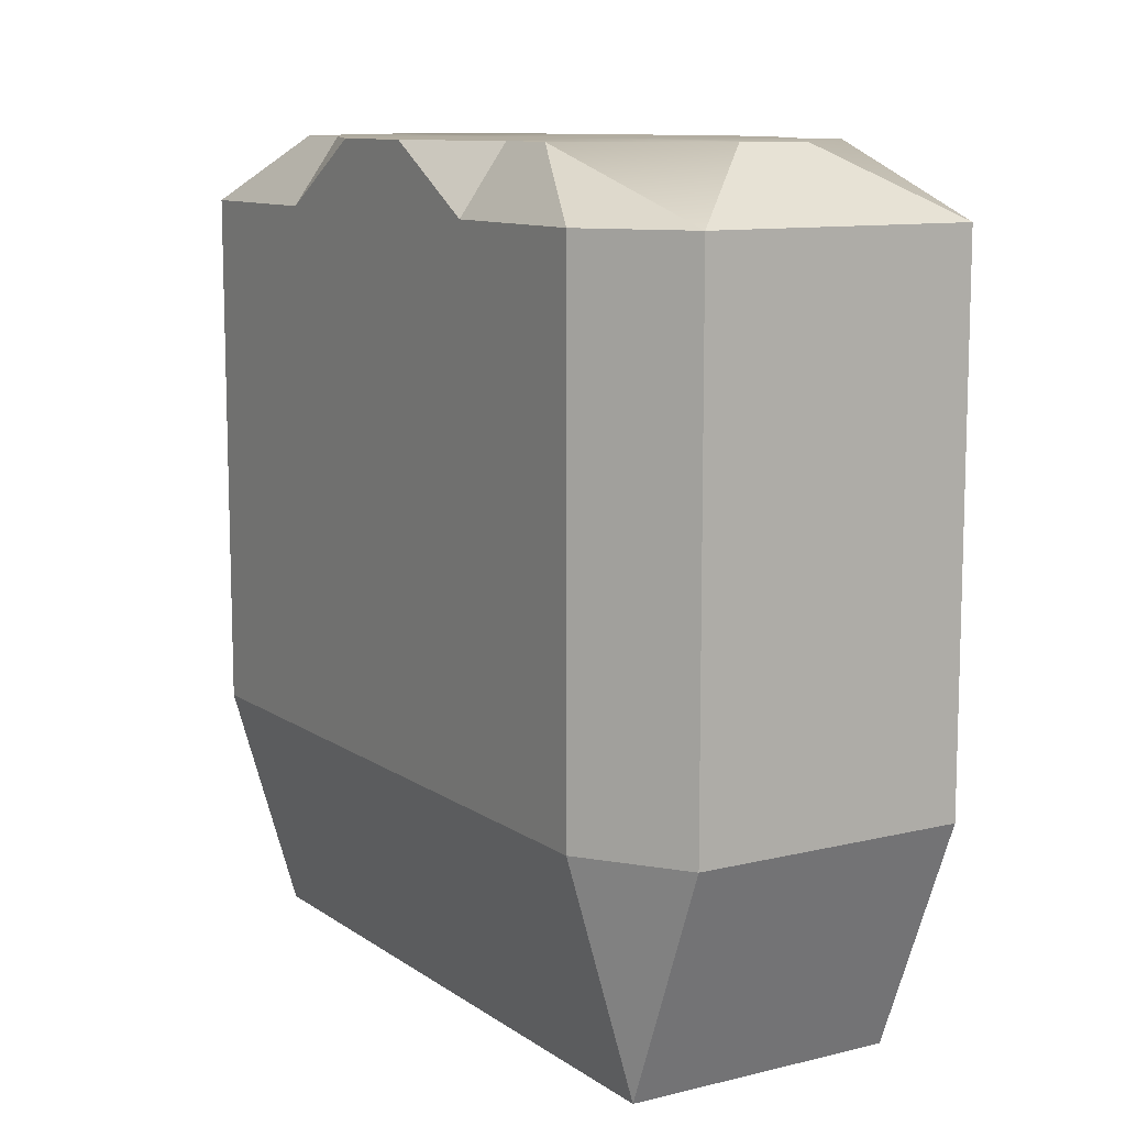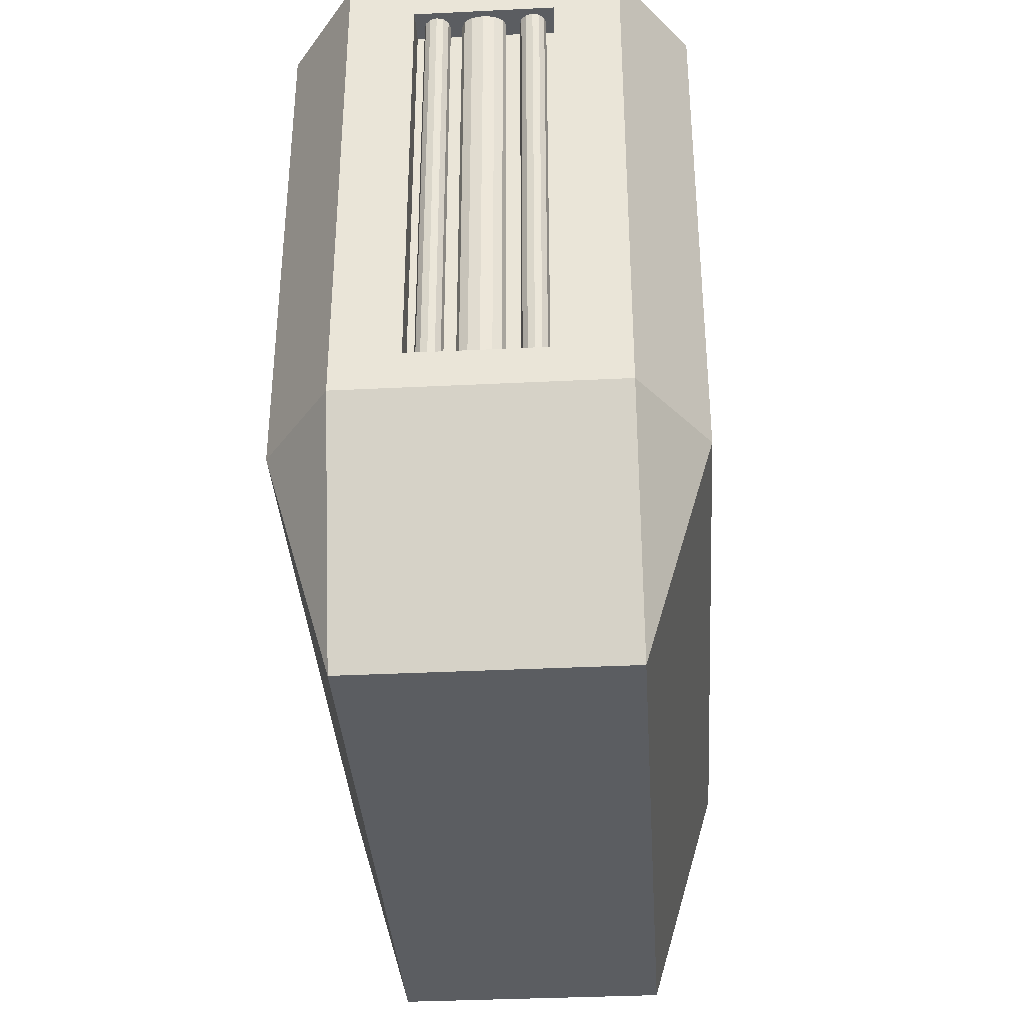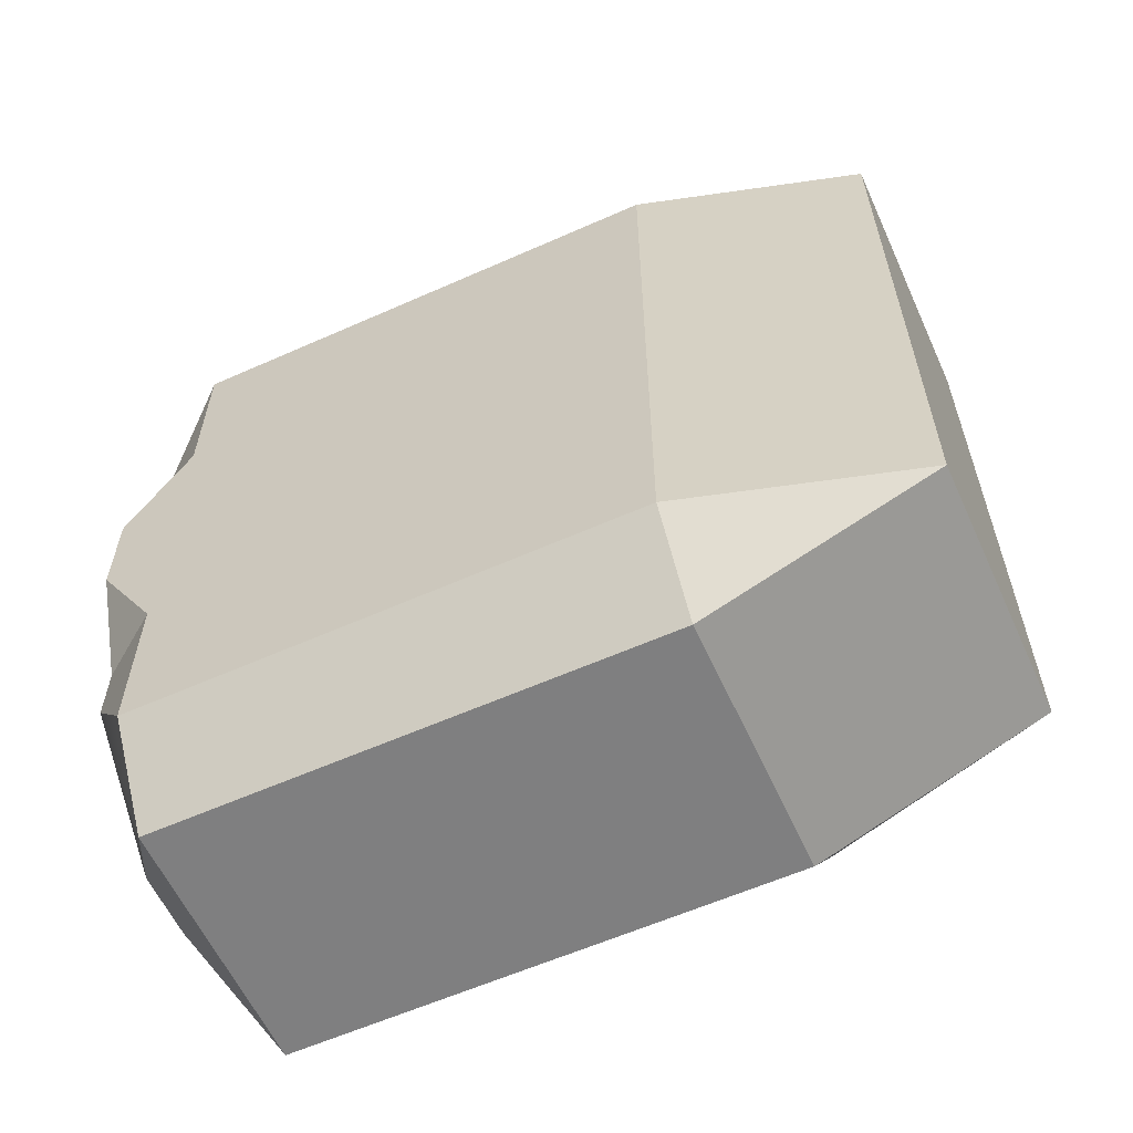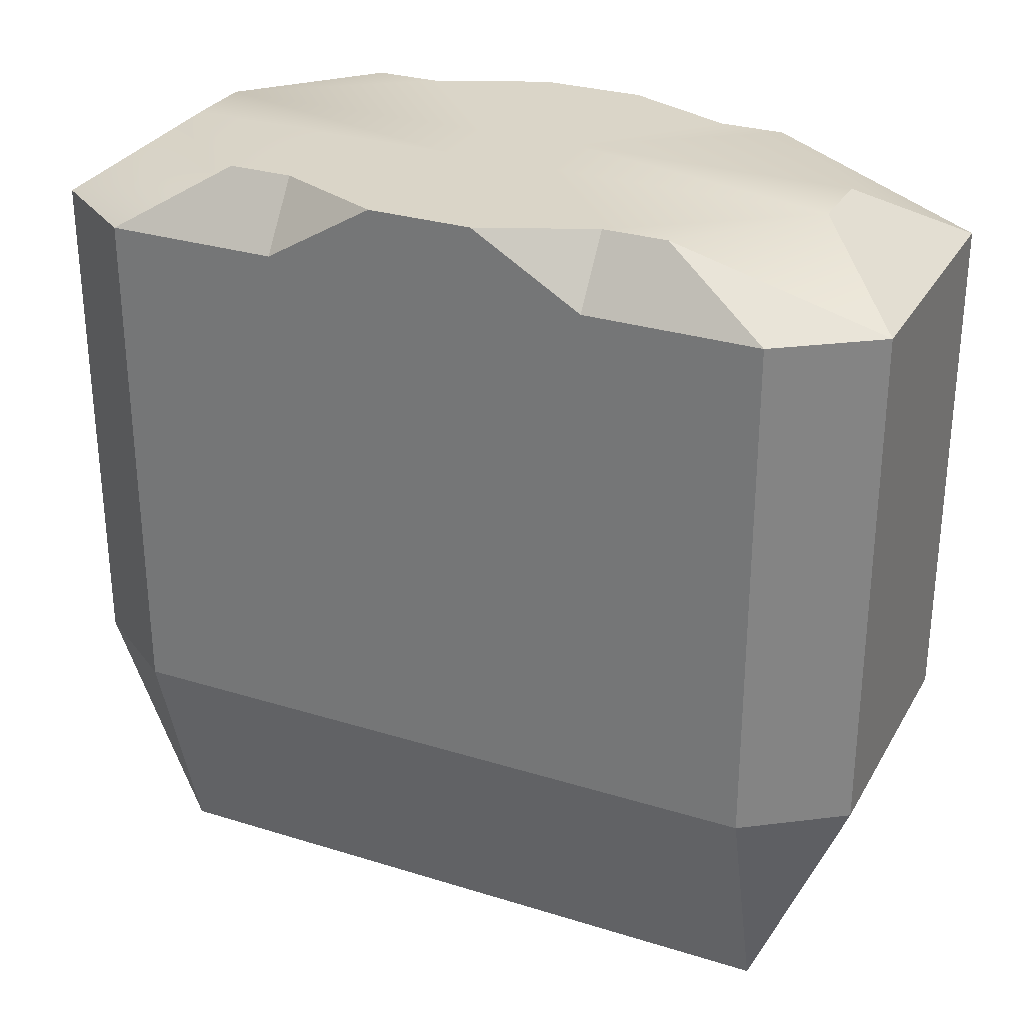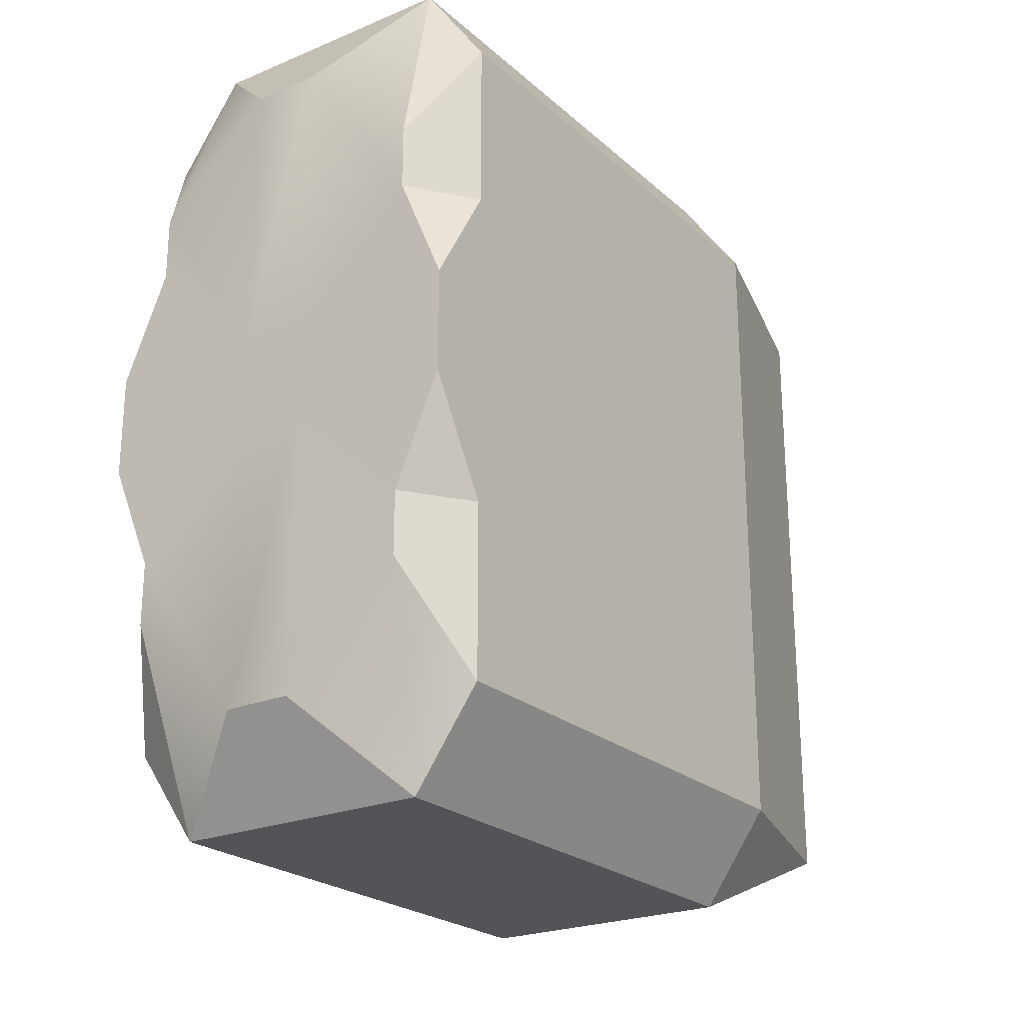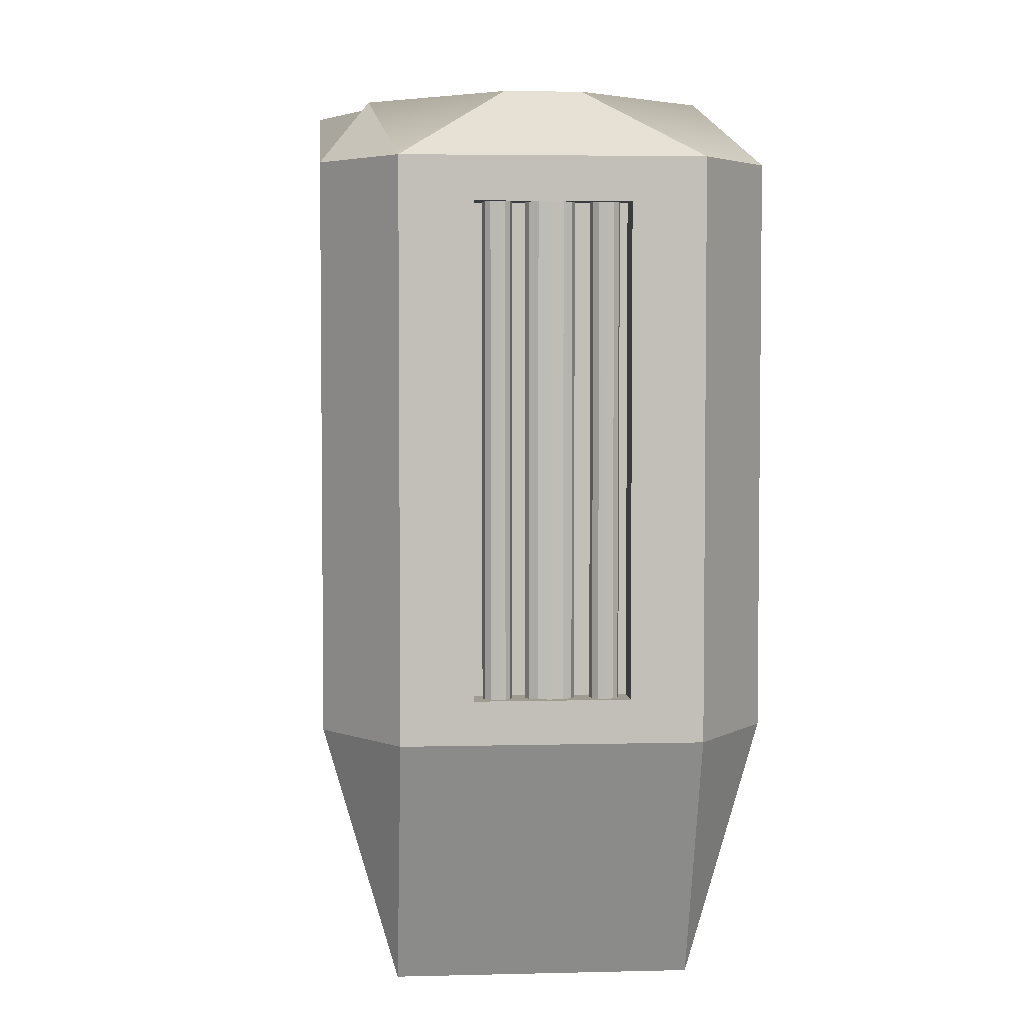
<metadata>
{"format":"obj","ext":"obj","renderer":"f3d","projection":"perspective","resolution":1024,"background":"white","views":[{"elev":10.5,"azim":-31.5,"up":"+Z"},{"elev":-36.0,"azim":-176.3,"up":"+Z"},{"elev":-59.9,"azim":114.5,"up":"+Y"},{"elev":29.1,"azim":-65.2,"up":"+Z"},{"elev":-23.4,"azim":35.0,"up":"+Y"},{"elev":4.2,"azim":175.2,"up":"+Z"}]}
</metadata>
<code>
o Arcis_Cannon
v 0.0268 0.04862 0.2151
v -0.02716 0.04862 0.2151
v -0.1193 -0.0351 0.2151
v -0.1193 -0.08415 0.2152
v -0.02716 -0.1679 0.2152
v 0.0268 -0.1679 0.2152
v 0.1189 -0.08415 0.2152
v 0.1189 -0.0351 0.2151
v 0.1029 0.1218 0.1651
v -0.1033 0.1218 0.1651
v 0.1544 0.0486 0.1651
v 0.1544 -0.08418 0.1652
v -0.1548 0.0486 0.1651
v -0.1033 0.1216 -0.2304
v -0.1548 0.04841 -0.2304
v -0.05325 0.1218 0.1351
v -0.05325 0.1216 -0.2004
v 0.05289 0.1216 -0.2004
v 0.1029 0.1216 -0.2304
v 0.05289 0.1218 0.1351
v 0.05289 0.09663 -0.2004
v 0.05289 0.09679 0.1351
v -0.04672 0.1066 -0.2004
v -0.04538 0.1116 -0.2004
v -0.04172 0.1153 -0.2004
v -0.03672 0.1166 -0.2004
v -0.03172 0.1153 -0.2004
v -0.02806 0.1116 -0.2004
v -0.02672 0.1066 -0.2004
v -0.02806 0.1016 -0.2004
v -0.03172 0.09797 -0.2004
v -0.03672 0.09663 -0.2004
v 0.00072 0.09663 -0.2004
v -0.00773 0.09797 -0.2004
v -0.01392 0.1016 -0.2004
v -0.01618 0.1066 -0.2004
v -0.01392 0.1116 -0.2004
v -0.00773 0.1153 -0.2004
v 0.00072 0.1166 -0.2004
v 0.00917 0.1153 -0.2004
v 0.01536 0.1116 -0.2004
v 0.01762 0.1066 -0.2004
v 0.01536 0.1016 -0.2004
v 0.00917 0.09797 -0.2004
v 0.00072 0.09663 -0.2004
v 0.03636 0.09663 -0.2004
v 0.03136 0.09797 -0.2004
v 0.0277 0.1016 -0.2004
v 0.02636 0.1066 -0.2004
v 0.0277 0.1116 -0.2004
v 0.03136 0.1153 -0.2004
v 0.03636 0.1166 -0.2004
v 0.04136 0.1153 -0.2004
v 0.04502 0.1116 -0.2004
v 0.04636 0.1066 -0.2004
v 0.04502 0.1016 -0.2004
v 0.04136 0.09797 -0.2004
v 0.03636 0.09663 -0.2004
v -0.05325 0.09663 -0.2004
v -0.03672 0.09663 -0.2004
v -0.04172 0.09797 -0.2004
v -0.04538 0.1016 -0.2004
v -0.04672 0.1068 0.1351
v -0.04538 0.1118 0.1351
v -0.04538 0.1018 0.1351
v -0.04172 0.09813 0.1351
v -0.03672 0.09679 0.1351
v -0.03172 0.09813 0.1351
v -0.02806 0.1018 0.1351
v -0.02672 0.1068 0.1351
v -0.02806 0.1118 0.1351
v -0.03172 0.1155 0.1351
v -0.03672 0.1168 0.1351
v -0.04172 0.1155 0.1351
v 0.01762 0.1068 0.1351
v 0.01536 0.1118 0.1351
v 0.00917 0.1155 0.1351
v 0.00072 0.1168 0.1351
v -0.00773 0.1155 0.1351
v -0.01392 0.1118 0.1351
v -0.01618 0.1068 0.1351
v -0.01392 0.1018 0.1351
v -0.00773 0.09813 0.1351
v 0.00072 0.09679 0.1351
v -0.03672 0.09679 0.1351
v -0.05325 0.09679 0.1351
v 0.03636 0.09679 0.1351
v 0.04136 0.09813 0.1351
v 0.04502 0.1018 0.1351
v 0.04636 0.1068 0.1351
v 0.04502 0.1118 0.1351
v 0.04136 0.1155 0.1351
v 0.03636 0.1168 0.1351
v 0.03136 0.1155 0.1351
v 0.0277 0.1118 0.1351
v 0.02636 0.1068 0.1351
v 0.0277 0.1018 0.1351
v 0.03136 0.09813 0.1351
v 0.03636 0.09679 0.1351
v 0.00072 0.09679 0.1351
v 0.00917 0.09813 0.1351
v 0.01536 0.1018 0.1351
v 0.1544 0.04841 -0.2304
v 0.1544 -0.1679 0.2152
v 0.1544 -0.2473 0.2152
v 0.1544 -0.3311 0.1653
v 0.1544 -0.4638 0.1653
v 0.1544 -0.464 -0.2302
v -0.1193 -0.331 0.2153
v -0.02716 -0.2473 0.2152
v 0.0268 -0.2473 0.2152
v 0.1189 -0.331 0.2153
v -0.1548 -0.1678 0.2152
v -0.1548 -0.2473 0.2152
v -0.1193 -0.3801 0.2153
v -0.02716 -0.4638 0.2153
v 0.0268 -0.4638 0.2153
v 0.1189 -0.3801 0.2153
v -0.1548 -0.4638 0.1653
v -0.1548 -0.3311 0.1653
v -0.1033 -0.537 0.1654
v 0.1029 -0.537 0.1654
v 0.1029 -0.5372 -0.2301
v -0.1033 -0.5372 -0.2301
v -0.1548 -0.464 -0.2302
v 0.1029 -0.4641 -0.4084
v -0.1033 -0.4641 -0.4084
v 0.1029 0.04833 -0.4086
v -0.1033 0.04833 -0.4086
v -0.1548 -0.08418 0.1652
f 2 9 10
f 8 9 1
f 9 8 11
f 8 12 11
f 10 3 2
f 3 10 13
f 15 10 14
f 16 14 10
f 17 14 16
f 18 14 17
f 18 19 14
f 19 18 20
f 20 21 22
f 52 53 18
f 24 63 64
f 62 63 23
f 61 65 62
f 61 67 66
f 31 67 32
f 31 69 68
f 30 70 69
f 28 70 29
f 28 72 71
f 26 72 27
f 26 74 73
f 24 74 25
f 98 101 102
f 41 75 42
f 41 77 76
f 39 77 40
f 39 79 78
f 37 79 38
f 37 81 80
f 35 81 36
f 34 82 35
f 34 84 83
f 44 84 33
f 44 102 101
f 43 75 102
f 33 87 46
f 32 84 33
f 67 59 86
f 16 59 17
f 47 87 98
f 57 87 46
f 57 89 88
f 56 90 89
f 54 90 55
f 54 92 91
f 52 92 53
f 52 94 93
f 50 94 51
f 50 96 95
f 48 96 49
f 47 97 48
f 46 22 21
f 10 20 16
f 9 20 10
f 20 9 19
f 9 103 19
f 103 12 106
f 104 12 7
f 5 4 113
f 115 120 119
f 121 115 119
f 115 121 116
f 122 116 121
f 122 124 123
f 108 122 123
f 118 122 107
f 122 118 117
f 106 118 107
f 106 105 112
f 125 124 108
f 123 127 126
f 127 128 126
f 103 126 128
f 126 108 123
f 19 103 128
f 14 128 129
f 129 15 14
f 127 15 129
f 15 125 120
f 130 113 4
f 130 3 13
f 125 121 119
f 127 124 125
f 114 120 109
f 118 112 111
f 6 7 1
f 2 1 9
f 8 7 12
f 15 13 10
f 20 18 21
f 31 32 34
f 32 33 34
f 30 31 35
f 31 34 35
f 29 30 36
f 30 35 36
f 28 29 36
f 28 36 37
f 27 28 37
f 27 37 38
f 26 27 38
f 26 38 39
f 44 45 46
f 44 46 47
f 43 44 47
f 43 47 48
f 42 43 48
f 42 48 49
f 41 42 50
f 42 49 50
f 40 41 51
f 41 50 51
f 39 40 52
f 40 51 52
f 26 39 17
f 39 52 18
f 17 39 18
f 59 60 61
f 57 58 21
f 56 57 21
f 59 61 62
f 59 62 23
f 56 21 55
f 21 18 55
f 17 59 23
f 17 23 24
f 54 55 18
f 53 54 18
f 17 24 25
f 17 25 26
f 24 23 63
f 62 65 63
f 61 66 65
f 61 32 67
f 31 68 67
f 31 30 69
f 30 29 70
f 28 71 70
f 28 27 72
f 26 73 72
f 26 25 74
f 24 64 74
f 83 84 67
f 83 67 68
f 82 83 68
f 82 68 69
f 81 82 69
f 81 69 70
f 80 81 71
f 81 70 71
f 79 80 72
f 80 71 72
f 78 79 73
f 79 72 73
f 66 85 86
f 22 87 88
f 22 88 89
f 65 66 86
f 63 65 86
f 20 22 90
f 22 89 90
f 63 86 16
f 64 63 16
f 20 90 91
f 20 91 92
f 74 64 16
f 73 74 16
f 20 92 93
f 20 93 78
f 93 94 77
f 78 93 77
f 73 16 78
f 16 20 78
f 77 94 76
f 94 95 76
f 76 95 75
f 95 96 75
f 75 96 97
f 102 75 97
f 98 99 101
f 99 100 101
f 102 97 98
f 41 76 75
f 41 40 77
f 39 78 77
f 39 38 79
f 37 80 79
f 37 36 81
f 35 82 81
f 34 83 82
f 34 33 84
f 44 101 84
f 44 43 102
f 43 42 75
f 33 84 87
f 32 67 84
f 67 32 59
f 16 86 59
f 47 46 87
f 57 88 87
f 57 56 89
f 56 55 90
f 54 91 90
f 54 53 92
f 52 93 92
f 52 51 94
f 50 95 94
f 50 49 96
f 48 97 96
f 47 98 97
f 46 87 22
f 9 11 103
f 103 11 12
f 12 104 105
f 106 107 108
f 12 105 106
f 108 103 106
f 114 109 110
f 111 112 105
f 113 114 5
f 114 110 5
f 110 111 5
f 111 105 6
f 5 111 6
f 105 104 6
f 104 7 6
f 115 109 120
f 122 117 116
f 122 121 124
f 108 107 122
f 106 112 118
f 124 123 108
f 108 103 15
f 103 19 15
f 19 14 15
f 15 125 108
f 123 124 127
f 127 129 128
f 103 108 126
f 14 19 128
f 127 125 15
f 120 114 130
f 114 113 130
f 130 13 15
f 125 119 120
f 130 15 120
f 130 4 3
f 125 124 121
f 111 110 116
f 110 109 116
f 109 115 116
f 116 117 111
f 117 118 111
f 7 8 1
f 1 2 5
f 2 3 5
f 3 4 5
f 5 6 1

</code>
